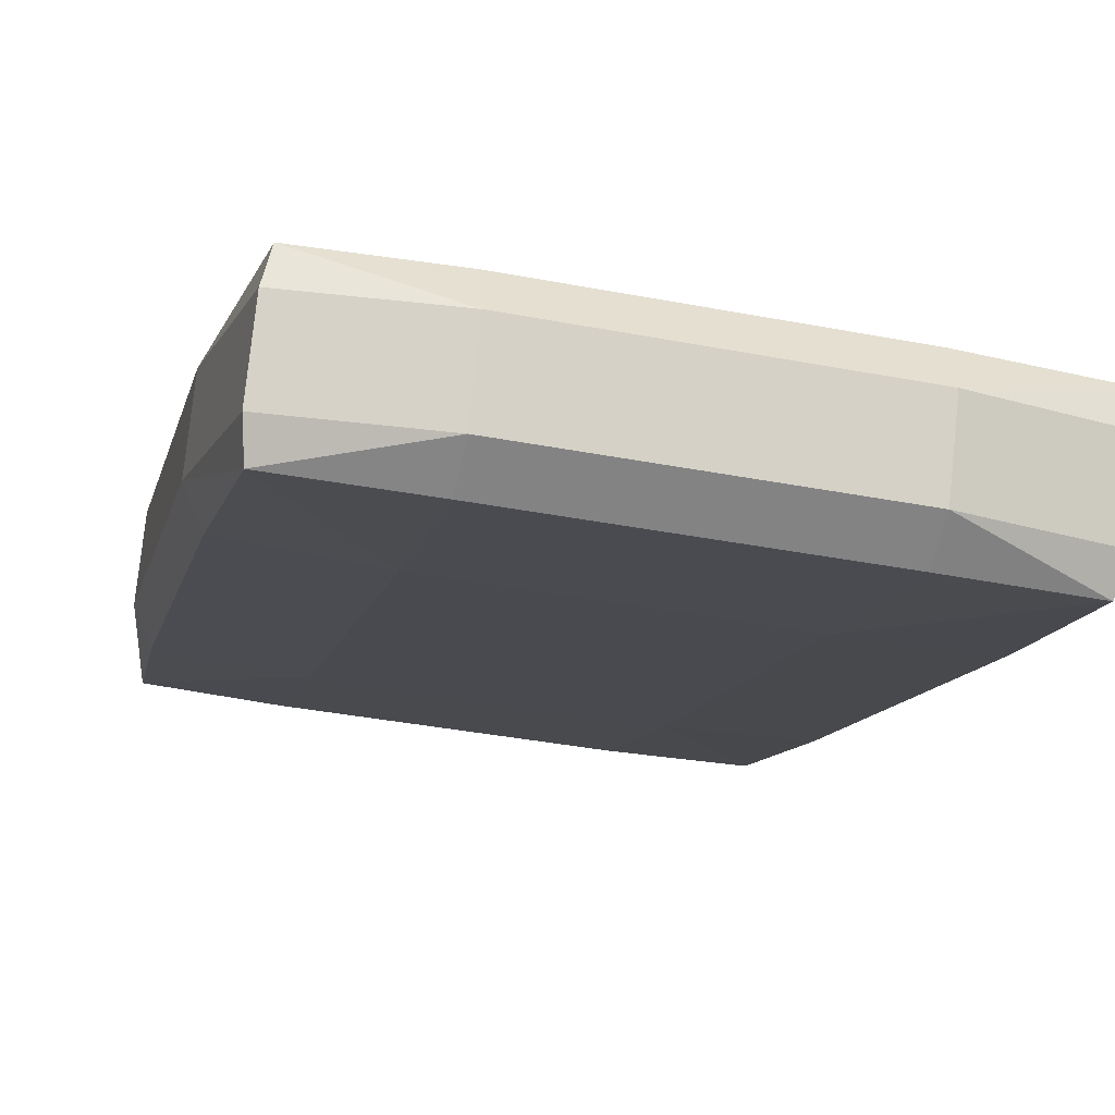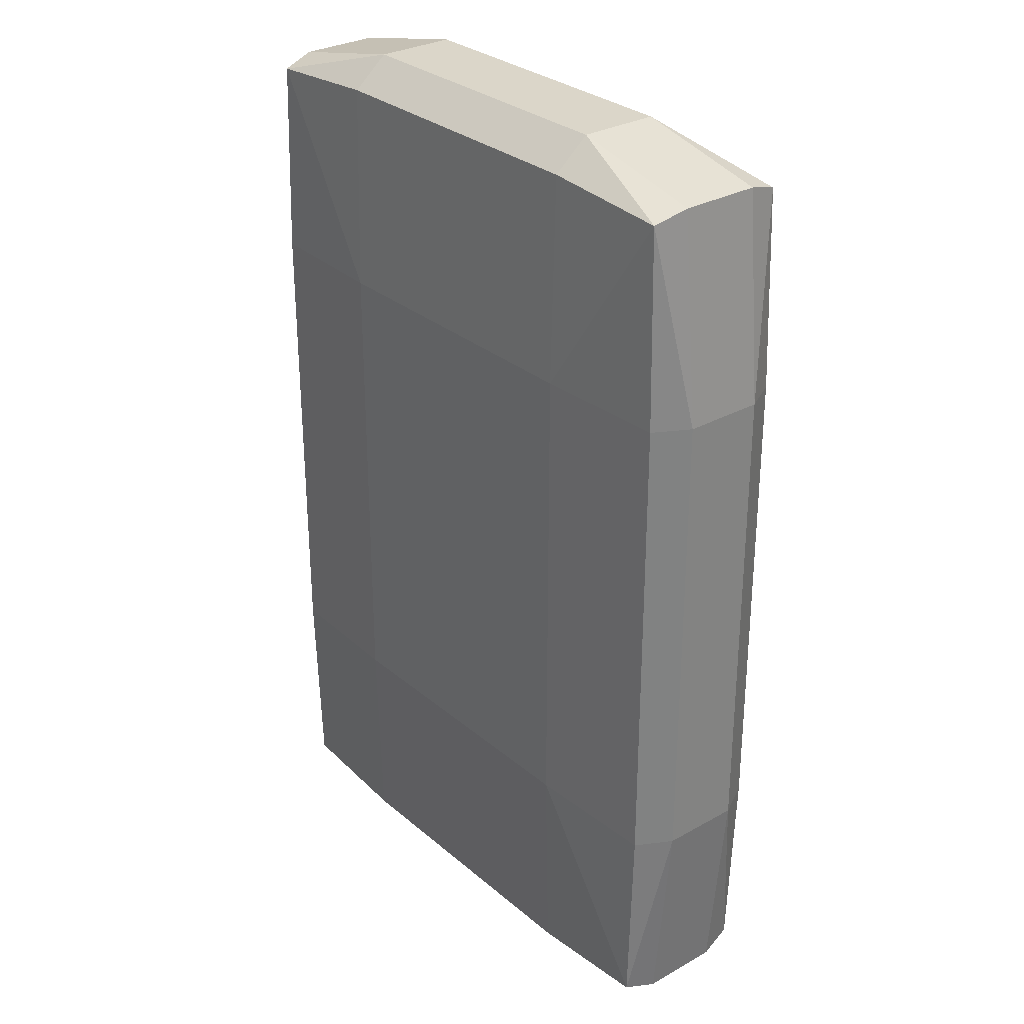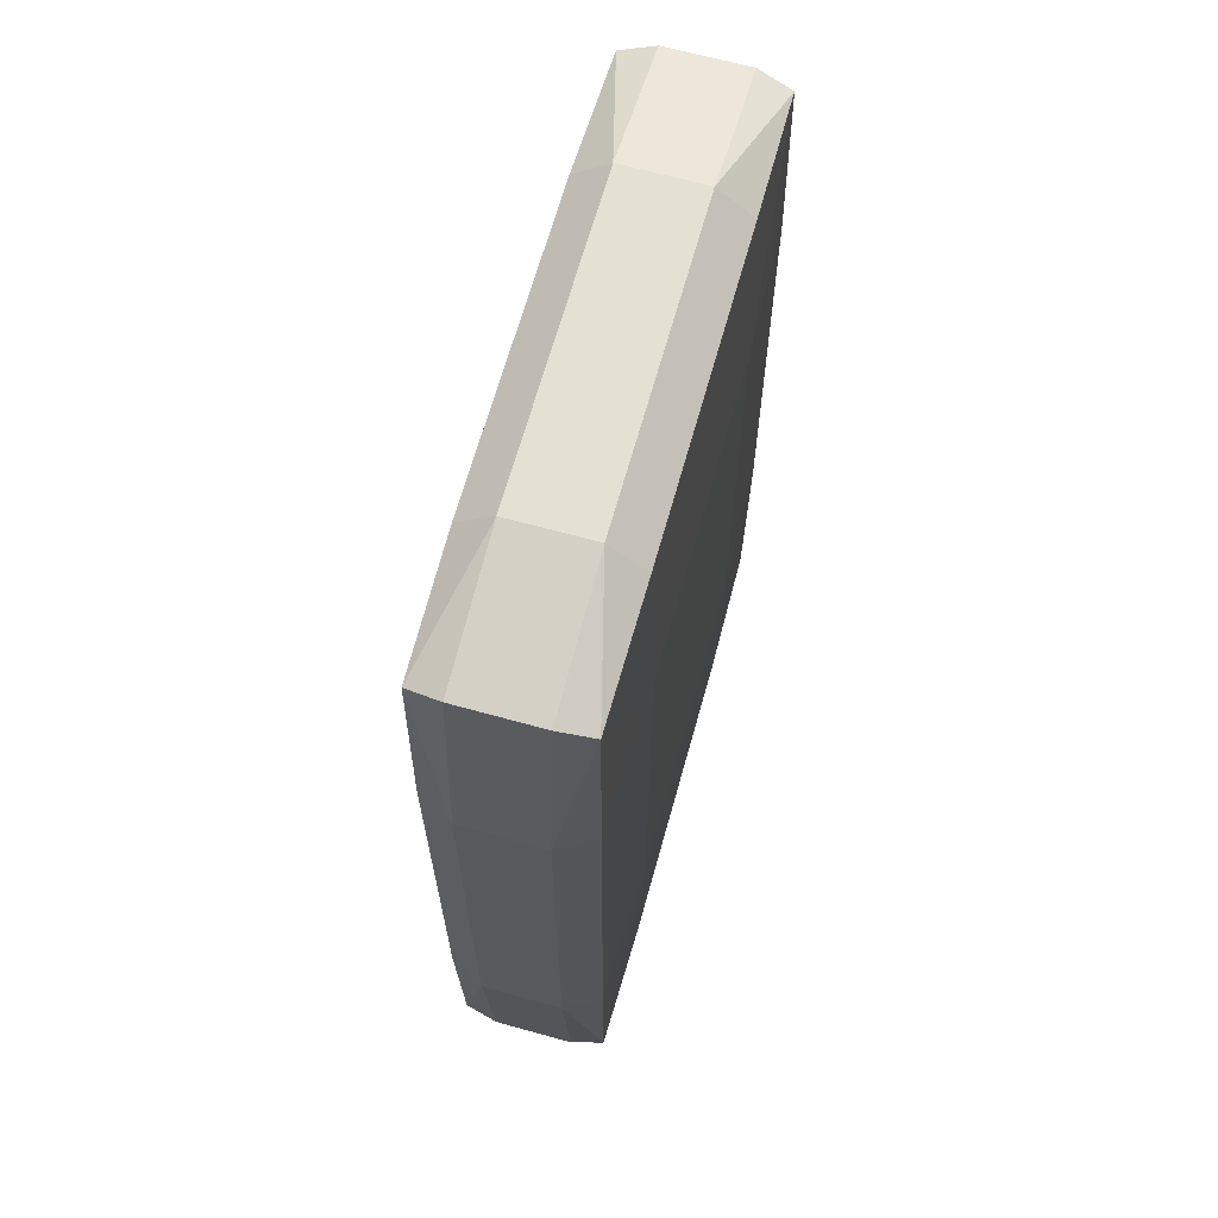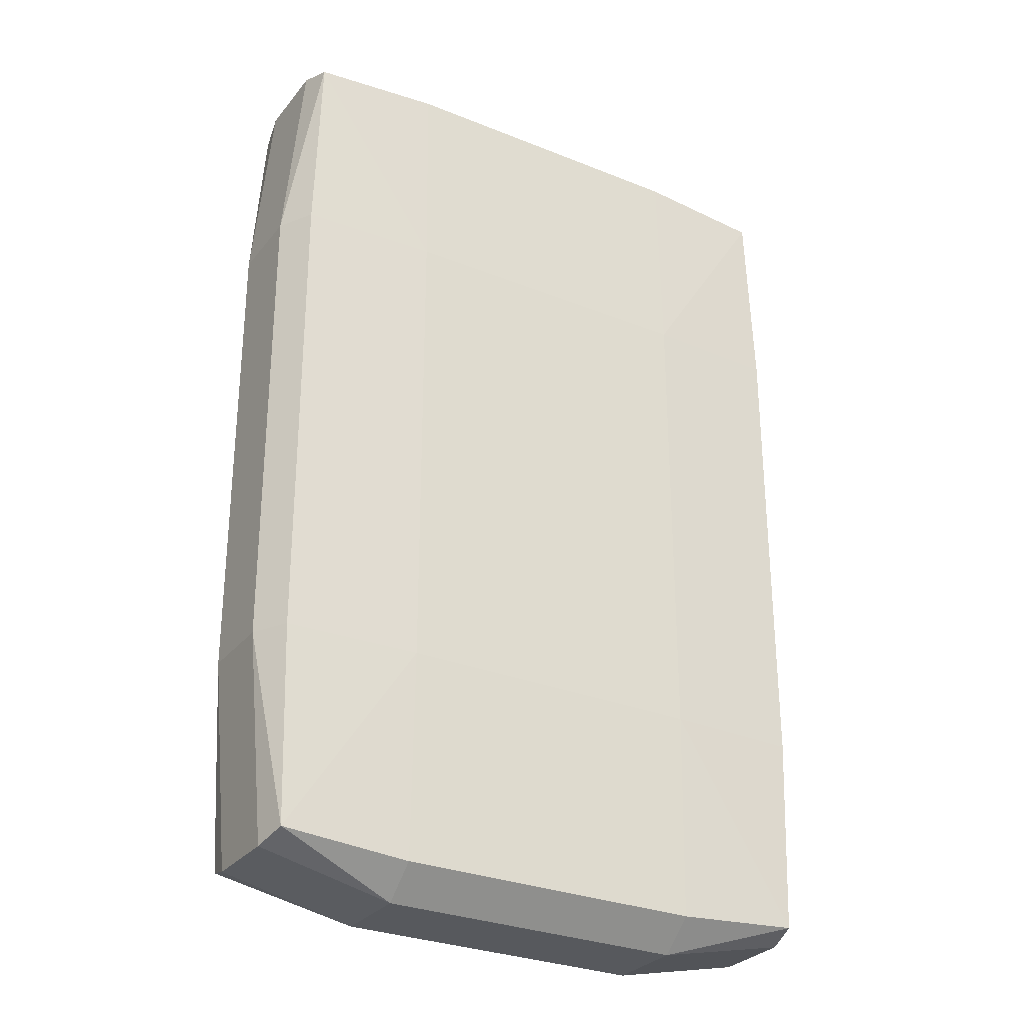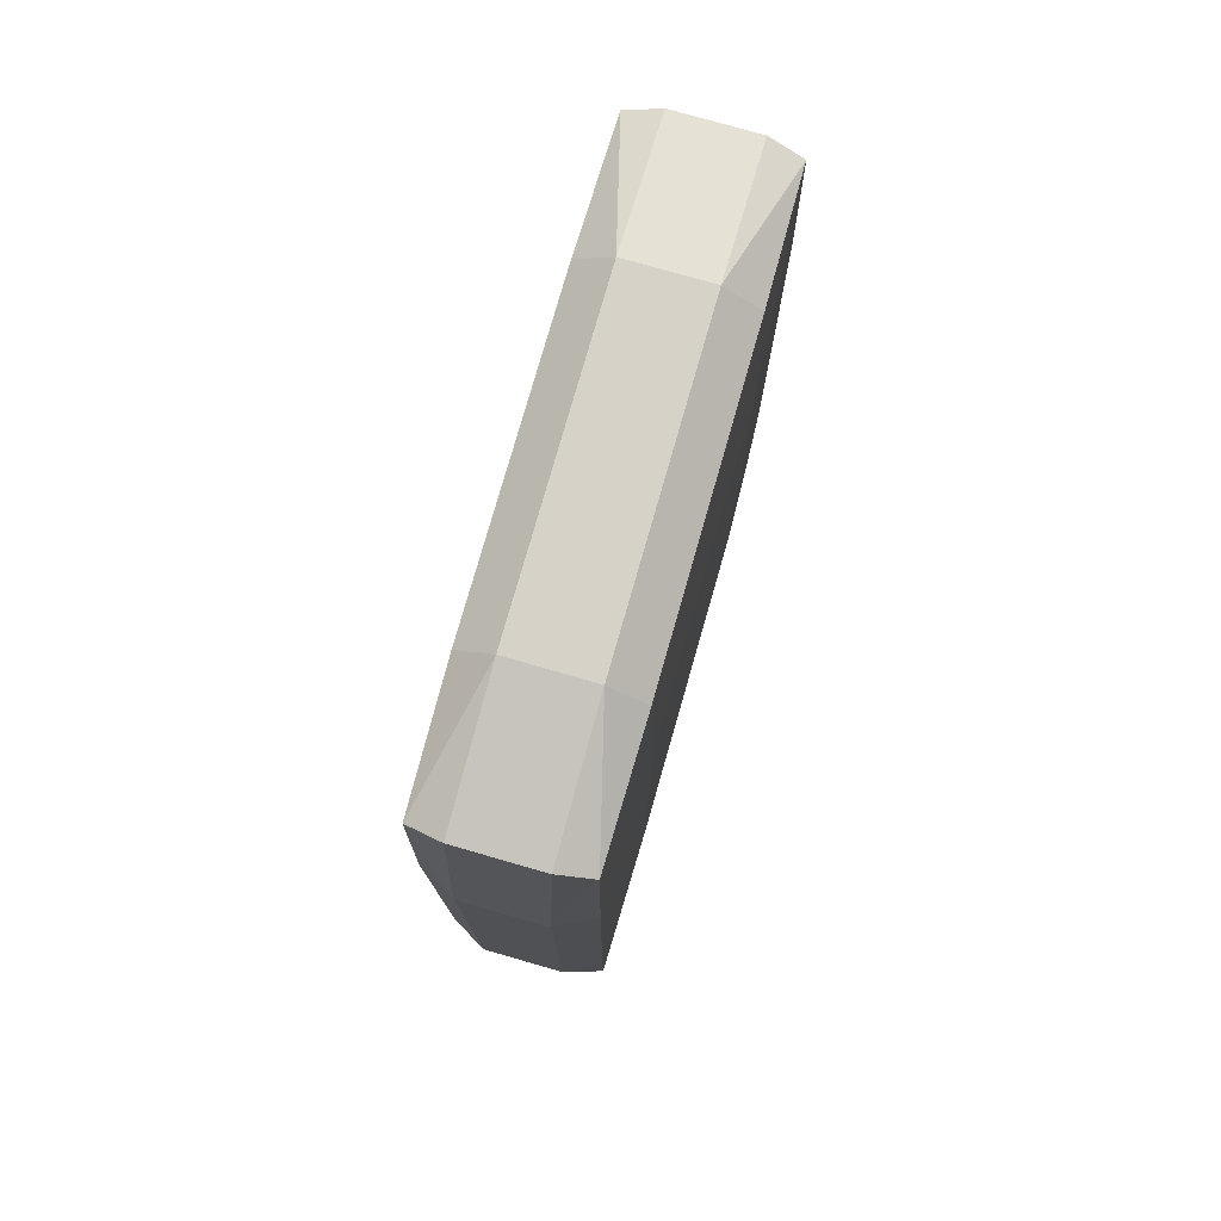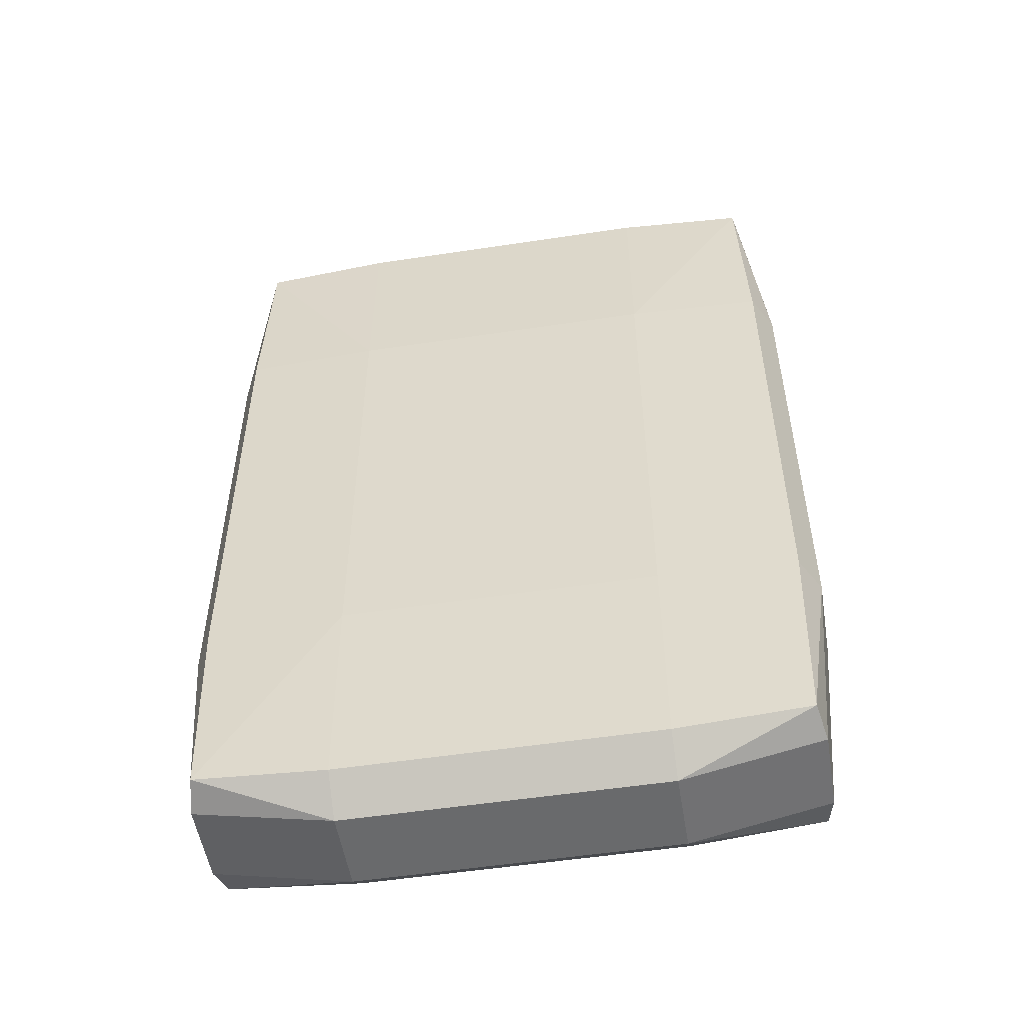
<metadata>
{"format":"obj","ext":"obj","renderer":"f3d","projection":"perspective","resolution":1024,"background":"white","views":[{"elev":-11.3,"azim":-12.1,"up":"+Z"},{"elev":29.8,"azim":56.8,"up":"+Y"},{"elev":66.2,"azim":111.7,"up":"+Y"},{"elev":-29.3,"azim":155.3,"up":"+Y"},{"elev":77.5,"azim":-67.9,"up":"+Y"},{"elev":-52.9,"azim":15.4,"up":"+Y"}]}
</metadata>
<code>
o Chushion.218_Untitled.253
v -0.1455 0.02165 -0.01027
v -0.1455 0.4974 -0.01027
v 0.1611 0.02165 -0.04324
v 0.1611 0.4974 -0.04324
v -0.137 0.02165 0.0688
v -0.137 0.4974 0.0688
v 0.1696 0.02165 0.03583
v 0.1696 0.4974 0.03583
v 0.007724 0.01624 -0.02765
v -0.149 0.2595 -0.01079
v 0.007724 0.5028 -0.02765
v 0.1645 0.2595 -0.04451
v 0.1688 0.01624 -0.004078
v 0.1688 0.5028 -0.004078
v 0.1732 0.2595 0.03635
v 0.01642 0.01624 0.05321
v 0.01642 0.5028 0.05321
v -0.1403 0.2595 0.07007
v -0.1447 0.01624 0.02964
v -0.1447 0.5028 0.02964
v 0.01207 0.519 0.01278
v 0.01207 2.6e-05 0.01278
v -0.1551 0.2595 0.03076
v 0.01671 0.2595 0.05591
v 0.1793 0.2595 -0.005201
v 0.007433 0.2595 -0.03035
v -0.07588 0.01624 -0.01866
v -0.149 0.3893 -0.01079
v 0.09133 0.5028 -0.03664
v 0.1645 0.1298 -0.04451
v 0.1665 0.01624 -0.02564
v 0.1712 0.5028 0.01749
v 0.1732 0.1298 0.03635
v 0.1 0.01624 0.04422
v -0.06719 0.5028 0.0622
v -0.1403 0.1298 0.07007
v -0.1424 0.01624 0.0512
v -0.147 0.5028 0.008077
v 0.09133 0.01624 -0.03664
v -0.149 0.1298 -0.01079
v -0.07588 0.5028 -0.01866
v 0.1645 0.3893 -0.04451
v 0.1712 0.01624 0.01749
v 0.1665 0.5028 -0.02564
v 0.1732 0.3893 0.03635
v -0.06719 0.01624 0.0622
v 0.1 0.5028 0.04422
v -0.1403 0.3893 0.07007
v -0.147 0.01624 0.008077
v -0.1424 0.5028 0.0512
v -0.07154 0.519 0.02177
v 0.09568 0.519 0.003789
v 0.01439 0.519 0.03435
v 0.009752 0.519 -0.008782
v -0.07154 2.6e-05 0.02177
v 0.09568 2.6e-05 0.003789
v 0.009752 2.6e-05 -0.008782
v 0.01439 2.6e-05 0.03435
v -0.1575 0.2595 0.009201
v -0.1528 0.2595 0.05233
v -0.1551 0.1298 0.03076
v -0.1551 0.3893 0.03076
v -0.0669 0.2595 0.0649
v 0.1003 0.2595 0.04692
v 0.01671 0.1298 0.05591
v 0.01671 0.3893 0.05591
v 0.1816 0.2595 0.01636
v 0.177 0.2595 -0.02677
v 0.1793 0.1298 -0.005201
v 0.1793 0.3893 -0.005201
v 0.09104 0.2595 -0.03934
v -0.07618 0.2595 -0.02135
v 0.007433 0.1298 -0.03035
v 0.007433 0.3893 -0.03035
v -0.07618 0.3893 -0.02135
v -0.07618 0.1298 -0.02135
v 0.09104 0.1298 -0.03934
v 0.177 0.3893 -0.02677
v 0.177 0.1298 -0.02677
v 0.1816 0.1298 0.01636
v 0.1003 0.3893 0.04692
v 0.1003 0.1298 0.04692
v -0.0669 0.1298 0.0649
v -0.1528 0.3893 0.05233
v -0.1528 0.1298 0.05233
v -0.1575 0.1298 0.009201
v 0.098 2.6e-05 0.02535
v 0.09336 2.6e-05 -0.01777
v -0.07386 2.6e-05 0.00021
v 0.09336 0.519 -0.01777
v 0.098 0.519 0.02535
v -0.06922 0.519 0.04334
v -0.07386 0.519 0.00021
v -0.06922 2.6e-05 0.04334
v -0.1575 0.3893 0.009201
v -0.0669 0.3893 0.0649
v 0.1816 0.3893 0.01636
v 0.09104 0.3893 -0.03934
f 51 50 92
f 52 53 91
f 90 21 52
f 44 52 14
f 14 91 32
f 21 92 53
f 93 20 51
f 54 51 21
f 51 20 50
f 52 21 53
f 90 54 21
f 44 90 52
f 14 52 91
f 21 51 92
f 93 38 20
f 54 93 51
f 98 4 42
f 97 8 45
f 96 6 48
f 95 2 28
f 94 5 37
f 93 2 38
f 90 11 54
f 89 19 49
f 88 22 57
f 34 58 87
f 59 40 86
f 60 61 85
f 50 62 84
f 63 36 83
f 64 65 82
f 47 66 81
f 67 33 80
f 68 69 79
f 44 70 78
f 71 30 77
f 72 73 76
f 41 74 75
f 75 26 72
f 10 75 72
f 2 75 28
f 27 73 9
f 1 76 27
f 40 72 76
f 77 3 39
f 9 77 39
f 26 77 73
f 78 25 68
f 42 68 12
f 4 78 42
f 31 69 13
f 3 79 31
f 12 79 30
f 80 7 43
f 13 80 43
f 25 80 69
f 81 24 64
f 45 64 15
f 8 81 45
f 34 65 16
f 7 82 34
f 15 82 33
f 83 5 46
f 16 83 46
f 24 83 65
f 84 23 60
f 48 60 18
f 6 84 48
f 85 19 37
f 5 85 37
f 18 85 36
f 86 1 49
f 19 86 49
f 61 59 86
f 56 58 22
f 13 87 56
f 7 87 43
f 88 9 39
f 3 88 39
f 31 56 88
f 89 1 27
f 57 27 9
f 57 55 89
f 4 90 44
f 47 53 17
f 8 91 47
f 92 6 35
f 17 92 35
f 54 41 93
f 55 37 19
f 22 94 55
f 16 94 58
f 95 10 59
f 23 95 59
f 20 95 62
f 96 18 63
f 66 63 24
f 17 96 66
f 97 15 67
f 70 67 25
f 14 97 70
f 98 12 71
f 74 71 26
f 11 98 74
f 98 29 4
f 97 32 8
f 96 35 6
f 95 38 2
f 94 46 5
f 93 41 2
f 90 29 11
f 89 55 19
f 88 56 22
f 34 16 58
f 59 10 40
f 60 23 61
f 50 20 62
f 63 18 36
f 64 24 65
f 47 17 66
f 67 15 33
f 68 25 69
f 44 14 70
f 71 12 30
f 72 26 73
f 41 11 74
f 75 74 26
f 10 28 75
f 2 41 75
f 27 76 73
f 1 40 76
f 40 10 72
f 77 30 3
f 9 73 77
f 26 71 77
f 78 70 25
f 42 78 68
f 4 44 78
f 31 79 69
f 3 30 79
f 12 68 79
f 80 33 7
f 13 69 80
f 25 67 80
f 81 66 24
f 45 81 64
f 8 47 81
f 34 82 65
f 7 33 82
f 15 64 82
f 83 36 5
f 16 65 83
f 24 63 83
f 84 62 23
f 48 84 60
f 6 50 84
f 85 61 19
f 5 36 85
f 18 60 85
f 86 40 1
f 19 61 86
f 61 23 59
f 56 87 58
f 13 43 87
f 7 34 87
f 88 57 9
f 3 31 88
f 31 13 56
f 89 49 1
f 57 89 27
f 57 22 55
f 4 29 90
f 47 91 53
f 8 32 91
f 92 50 6
f 17 53 92
f 54 11 41
f 55 94 37
f 22 58 94
f 16 46 94
f 95 28 10
f 23 62 95
f 20 38 95
f 96 48 18
f 66 96 63
f 17 35 96
f 97 45 15
f 70 97 67
f 14 32 97
f 98 42 12
f 74 98 71
f 11 29 98

</code>
